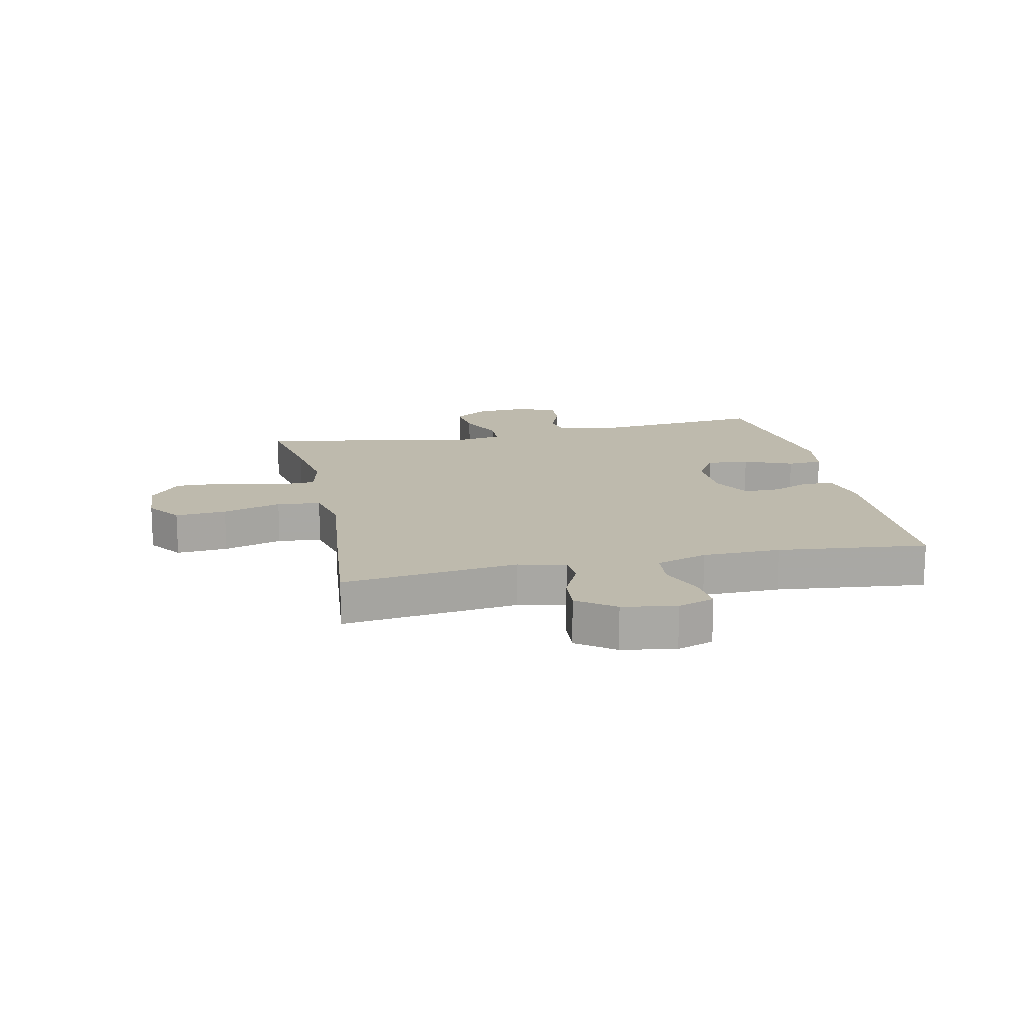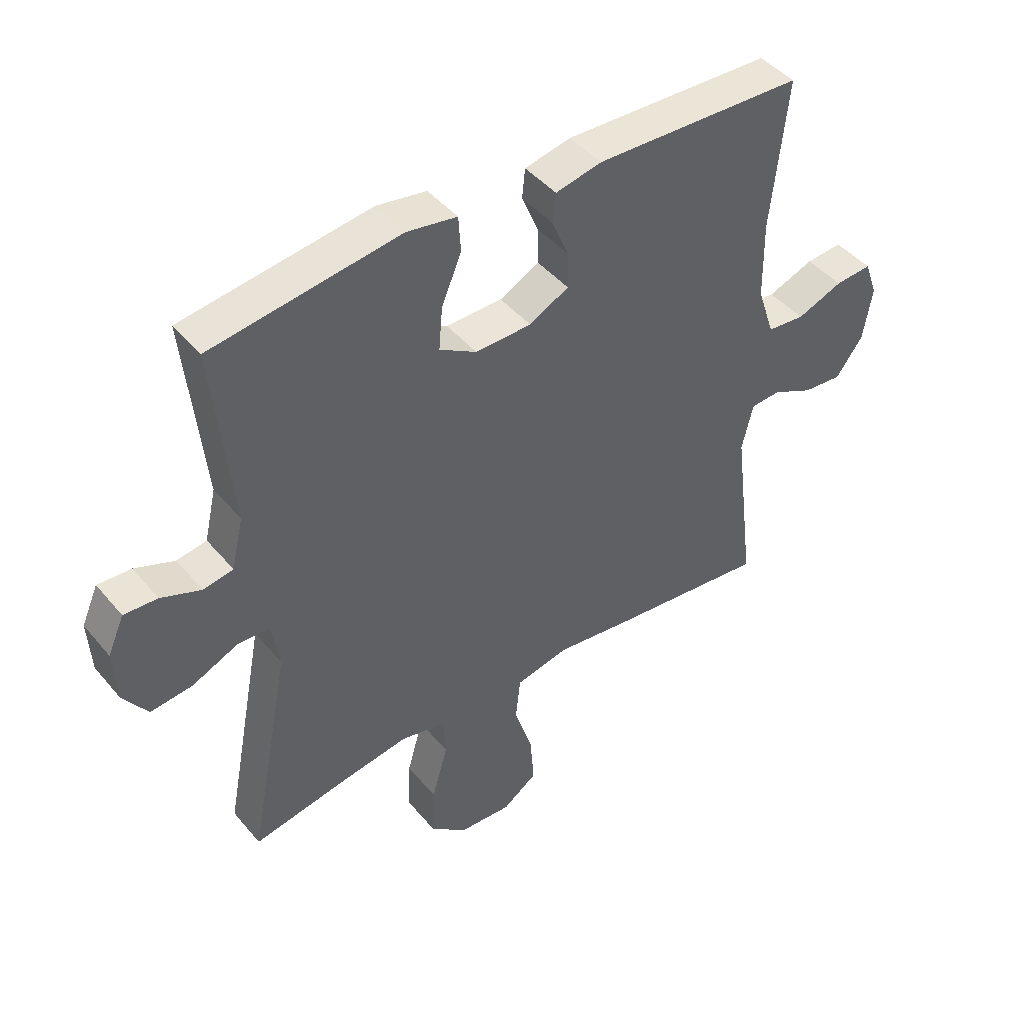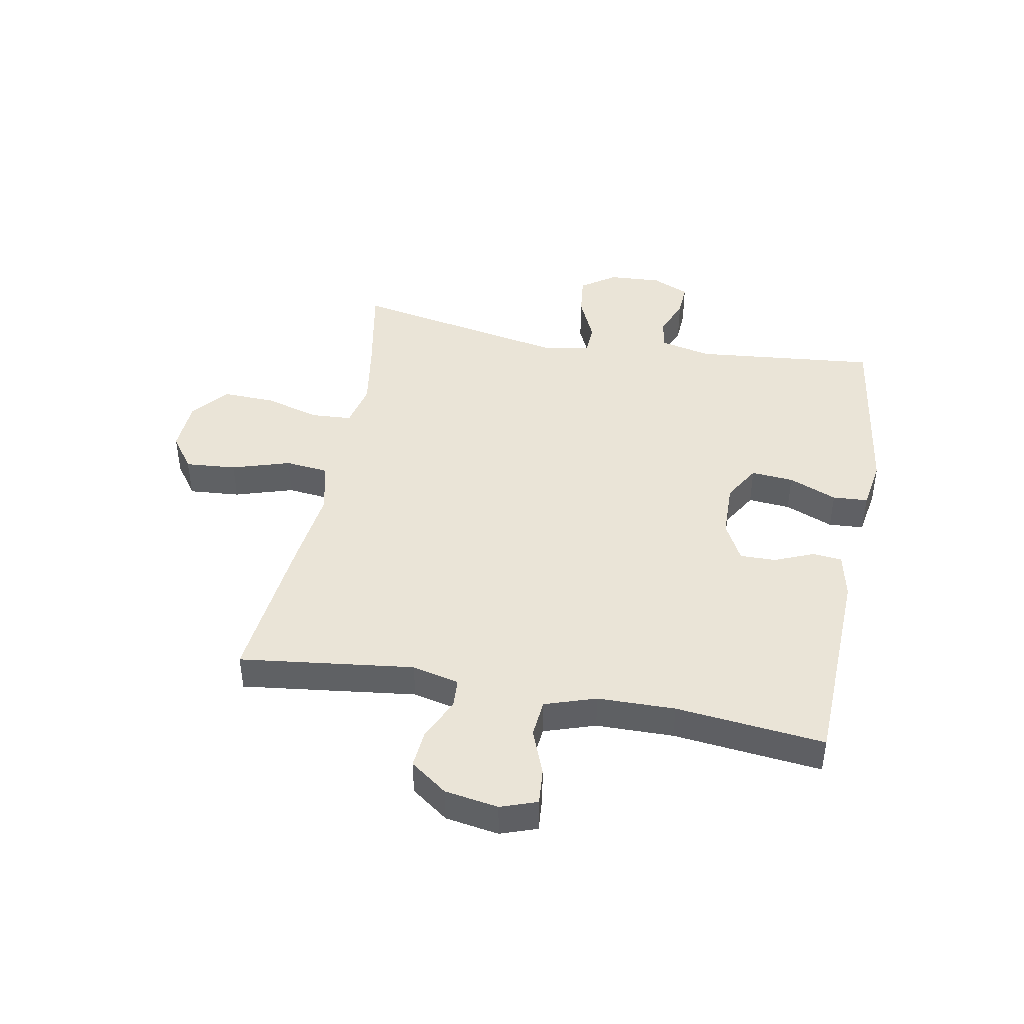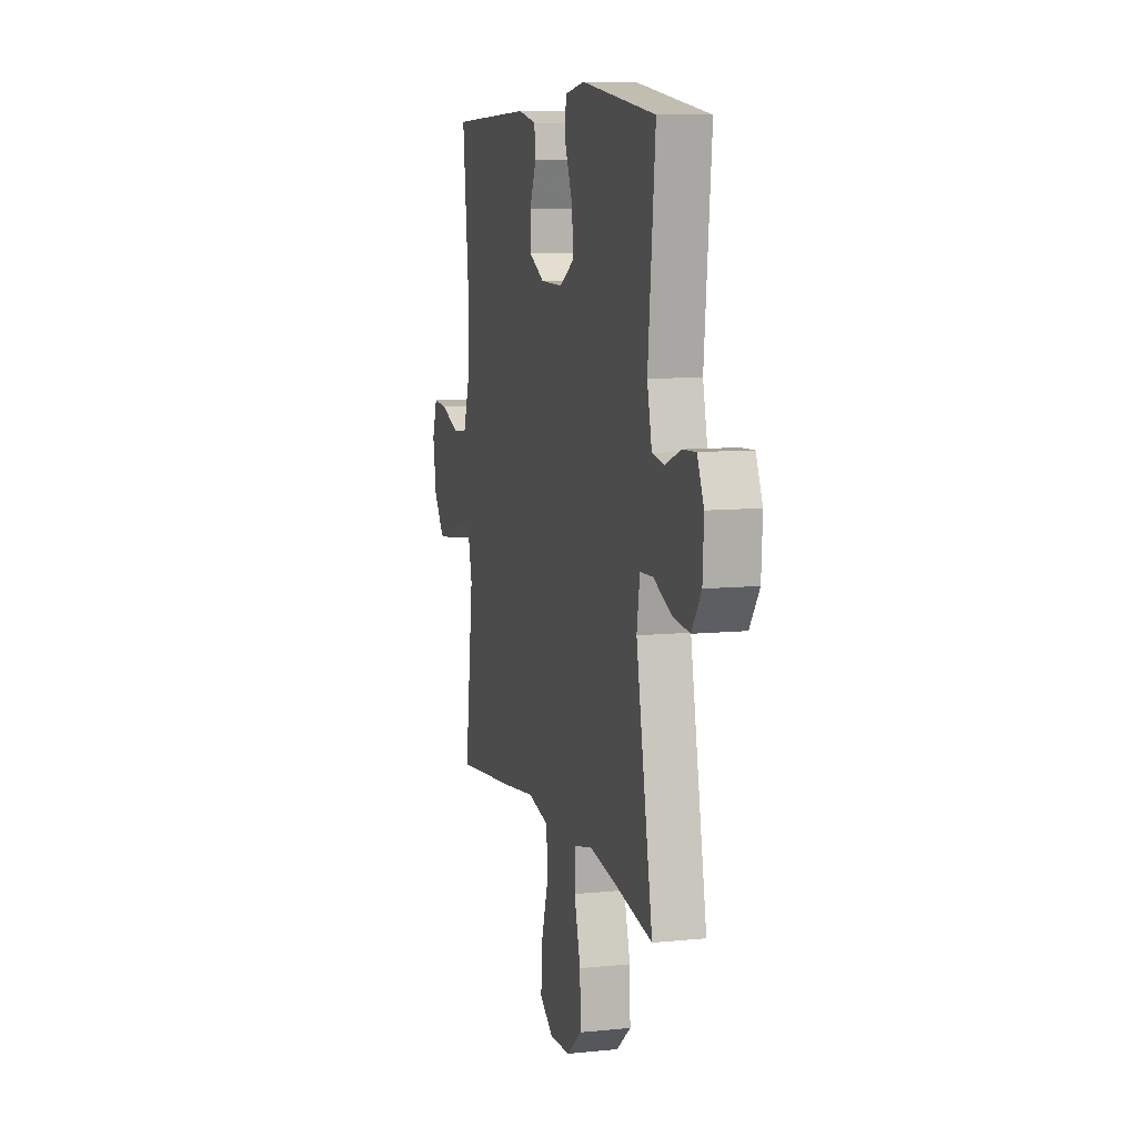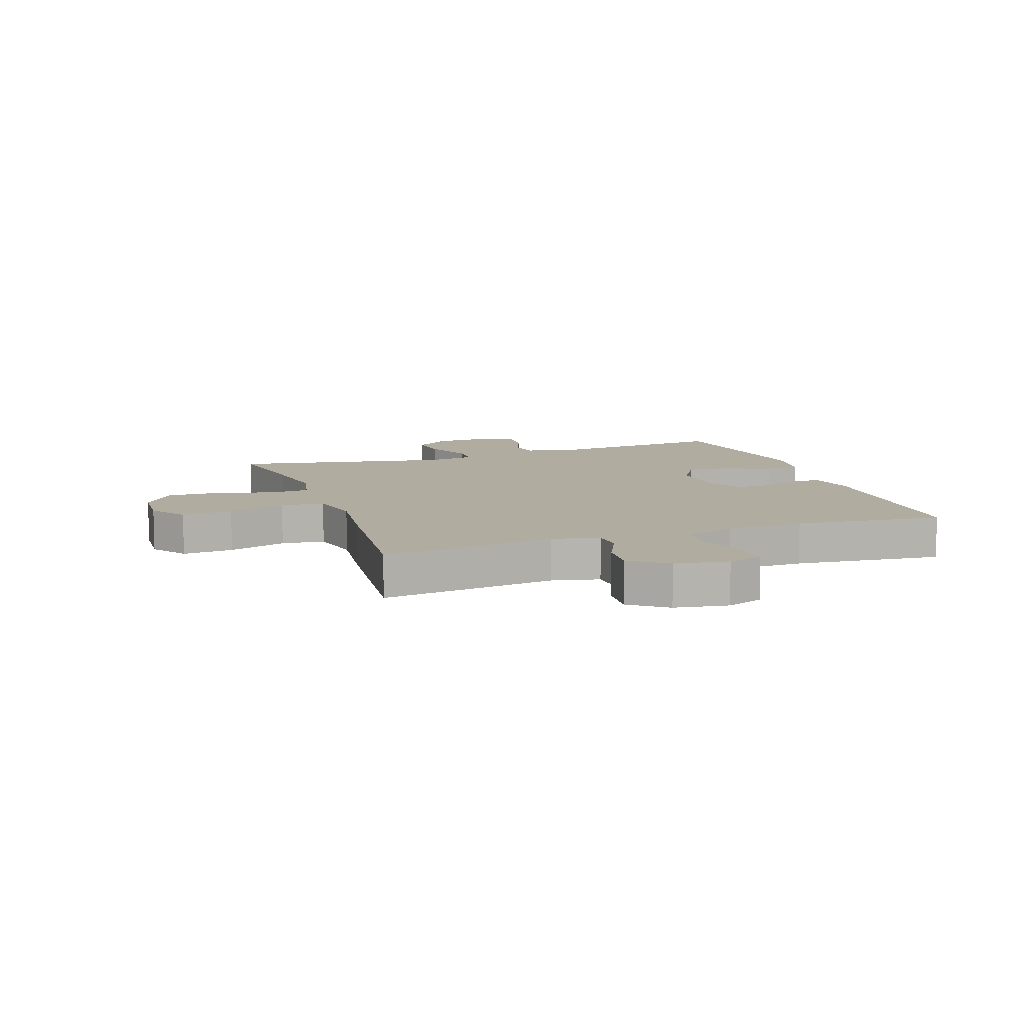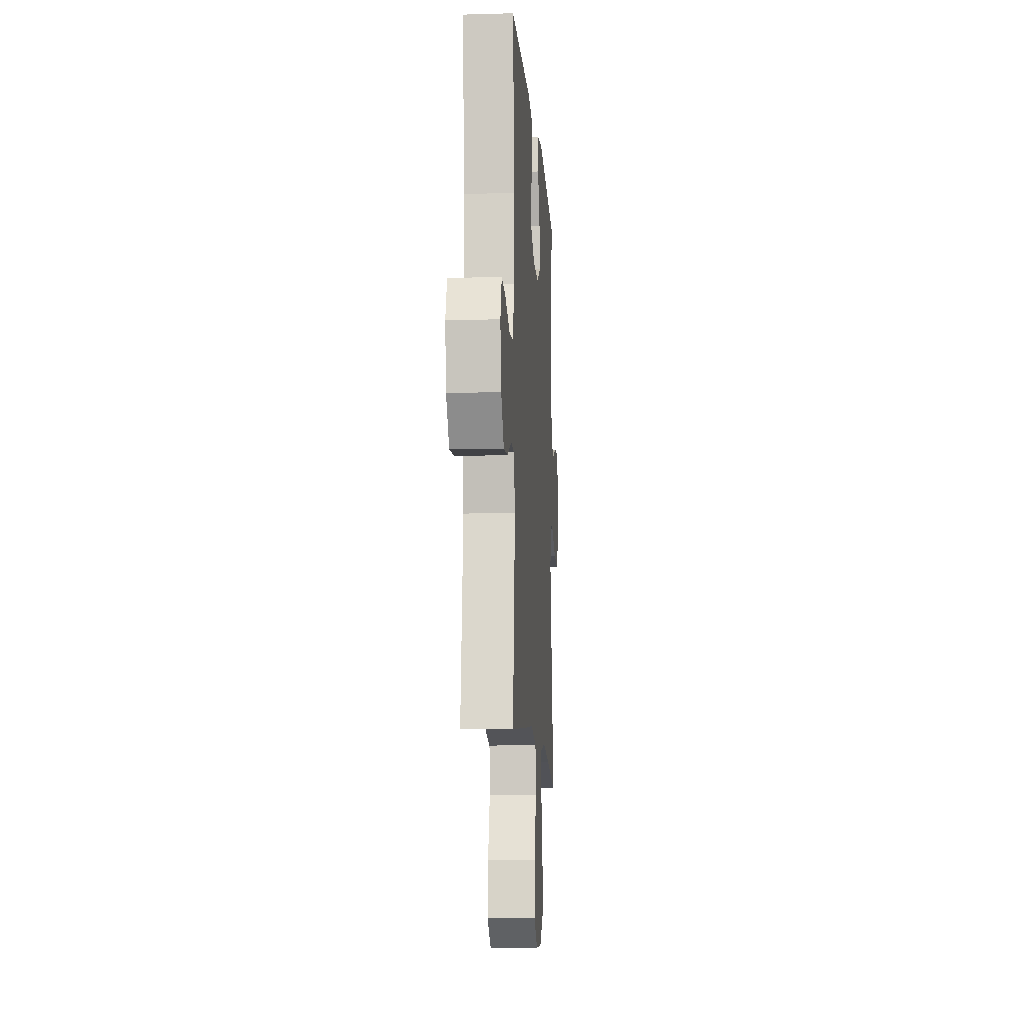
<metadata>
{"format":"obj","ext":"obj","renderer":"f3d","projection":"perspective","resolution":1024,"background":"white","views":[{"elev":15.4,"azim":-102.1,"up":"+Y"},{"elev":44.6,"azim":143.0,"up":"+Z"},{"elev":43.6,"azim":-79.4,"up":"+Y"},{"elev":8.9,"azim":74.8,"up":"+Z"},{"elev":10.1,"azim":-109.3,"up":"+Y"},{"elev":-10.9,"azim":-86.0,"up":"+Z"}]}
</metadata>
<code>
v -0.5 0.07 0.5
v -0.146 0.07 0.512
v -0.068 0.07 0.495
v -0.063 0.07 0.445
v -0.091 0.07 0.378
v -0.092 0.07 0.317
v -0.025 0.07 0.282
v 0.07 0.07 0.28
v 0.133 0.07 0.317
v 0.127 0.07 0.389
v 0.093 0.07 0.471
v 0.097 0.07 0.531
v 0.182 0.07 0.545
v 0.5 0.07 0.5
v 0.469 0.07 0.189
v 0.489 0.07 0.102
v 0.54 0.07 0.093
v 0.607 0.07 0.119
v 0.664 0.07 0.122
v 0.692 0.07 0.059
v 0.687 0.07 -0.031
v 0.646 0.07 -0.09
v 0.575 0.07 -0.082
v 0.497 0.07 -0.047
v 0.442 0.07 -0.049
v 0.429 0.07 -0.13
v 0.5 0.07 -0.5
v 0.341 0.07 -0.47
v 0.223 0.07 -0.451
v 0.146 0.07 -0.468
v 0.142 0.07 -0.536
v 0.169 0.07 -0.632
v 0.172 0.07 -0.721
v 0.109 0.07 -0.772
v 0.02 0.07 -0.777
v -0.039 0.07 -0.735
v -0.032 0.07 -0.648
v -0.001 0.07 -0.549
v -0.009 0.07 -0.475
v -0.099 0.07 -0.455
v -0.236 0.07 -0.472
v -0.5 0.07 -0.5
v -0.463 0.07 -0.203
v -0.482 0.07 -0.123
v -0.533 0.07 -0.12
v -0.602 0.07 -0.153
v -0.669 0.07 -0.159
v -0.715 0.07 -0.096
v -0.73 0.07 -0.005
v -0.708 0.07 0.057
v -0.646 0.07 0.052
v -0.568 0.07 0.022
v -0.504 0.07 0.028
v -0.475 0.07 0.115
v -0.473 0.07 0.247
v -0.5 0 0.5
v -0.146 0 0.512
v -0.068 0 0.495
v -0.063 0 0.445
v -0.091 0 0.378
v -0.092 0 0.317
v -0.025 0 0.282
v 0.07 0 0.28
v 0.133 0 0.317
v 0.127 0 0.389
v 0.093 0 0.471
v 0.097 0 0.531
v 0.182 0 0.545
v 0.5 0 0.5
v 0.469 0 0.189
v 0.489 0 0.102
v 0.54 0 0.093
v 0.607 0 0.119
v 0.664 0 0.122
v 0.692 0 0.059
v 0.687 0 -0.031
v 0.646 0 -0.09
v 0.575 0 -0.082
v 0.497 0 -0.047
v 0.442 0 -0.049
v 0.429 0 -0.13
v 0.5 0 -0.5
v 0.341 0 -0.47
v 0.223 0 -0.451
v 0.146 0 -0.468
v 0.142 0 -0.536
v 0.169 0 -0.632
v 0.172 0 -0.721
v 0.109 0 -0.772
v 0.02 0 -0.777
v -0.039 0 -0.735
v -0.032 0 -0.648
v -0.001 0 -0.549
v -0.009 0 -0.475
v -0.099 0 -0.455
v -0.236 0 -0.472
v -0.5 0 -0.5
v -0.463 0 -0.203
v -0.482 0 -0.123
v -0.533 0 -0.12
v -0.602 0 -0.153
v -0.669 0 -0.159
v -0.715 0 -0.096
v -0.73 0 -0.005
v -0.708 0 0.057
v -0.646 0 0.052
v -0.568 0 0.022
v -0.504 0 0.028
v -0.475 0 0.115
v -0.473 0 0.247
f 49 50 51 52
f 49 52 53
f 48 49 53
f 45 46 47 48
f 44 45 48 53
f 43 44 53 54
f 40 41 42 43
f 39 40 43 54
f 35 36 37 38
f 33 34 35 38
f 31 32 33 38
f 30 31 38 39
f 29 30 39 54
f 26 27 28
f 25 26 28 29
f 21 22 23 24
f 21 24 25
f 20 21 25
f 17 18 19 20
f 16 17 20 25
f 15 16 25 29
f 10 11 12 13
f 9 10 13 14
f 8 9 14 15
f 2 3 4 5
f 55 1 2 5
f 55 5 6
f 54 55 6 7
f 15 29 54
f 7 8 15 54
f 107 106 105 104
f 108 107 104
f 108 104 103
f 103 102 101 100
f 108 103 100 99
f 109 108 99 98
f 98 97 96 95
f 109 98 95 94
f 93 92 91 90
f 93 90 89 88
f 93 88 87 86
f 94 93 86 85
f 109 94 85 84
f 83 82 81
f 84 83 81 80
f 79 78 77 76
f 80 79 76
f 80 76 75
f 75 74 73 72
f 80 75 72 71
f 84 80 71 70
f 68 67 66 65
f 69 68 65 64
f 70 69 64 63
f 60 59 58 57
f 60 57 56 110
f 61 60 110
f 62 61 110 109
f 109 84 70
f 109 70 63 62
f 1 56 57 2
f 2 57 58 3
f 3 58 59 4
f 4 59 60 5
f 5 60 61 6
f 6 61 62 7
f 7 62 63 8
f 8 63 64 9
f 9 64 65 10
f 10 65 66 11
f 11 66 67 12
f 12 67 68 13
f 13 68 69 14
f 14 69 70 15
f 15 70 71 16
f 16 71 72 17
f 17 72 73 18
f 18 73 74 19
f 19 74 75 20
f 20 75 76 21
f 21 76 77 22
f 22 77 78 23
f 23 78 79 24
f 24 79 80 25
f 25 80 81 26
f 26 81 82 27
f 27 82 83 28
f 28 83 84 29
f 29 84 85 30
f 30 85 86 31
f 31 86 87 32
f 32 87 88 33
f 33 88 89 34
f 34 89 90 35
f 35 90 91 36
f 36 91 92 37
f 37 92 93 38
f 38 93 94 39
f 39 94 95 40
f 40 95 96 41
f 41 96 97 42
f 42 97 98 43
f 43 98 99 44
f 44 99 100 45
f 45 100 101 46
f 46 101 102 47
f 47 102 103 48
f 48 103 104 49
f 49 104 105 50
f 50 105 106 51
f 51 106 107 52
f 52 107 108 53
f 53 108 109 54
f 54 109 110 55
f 55 110 56 1

</code>
